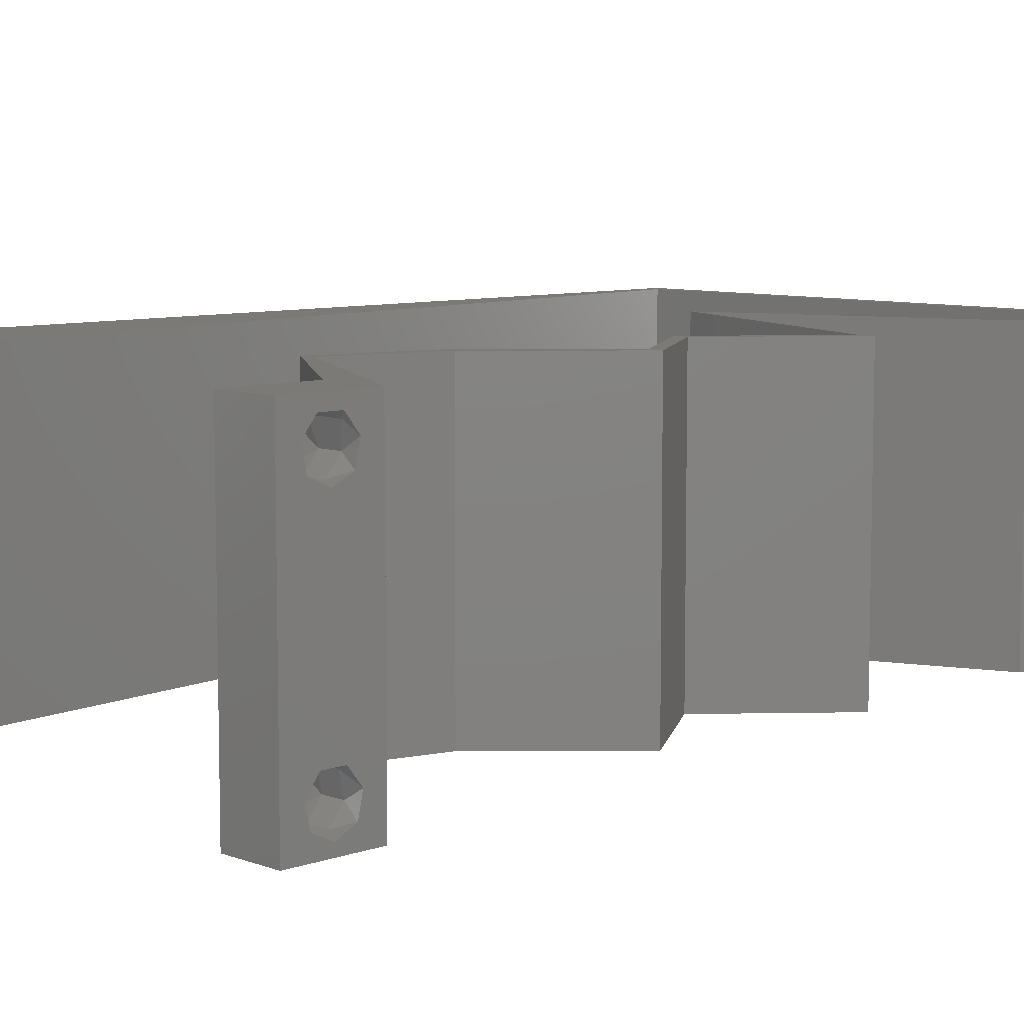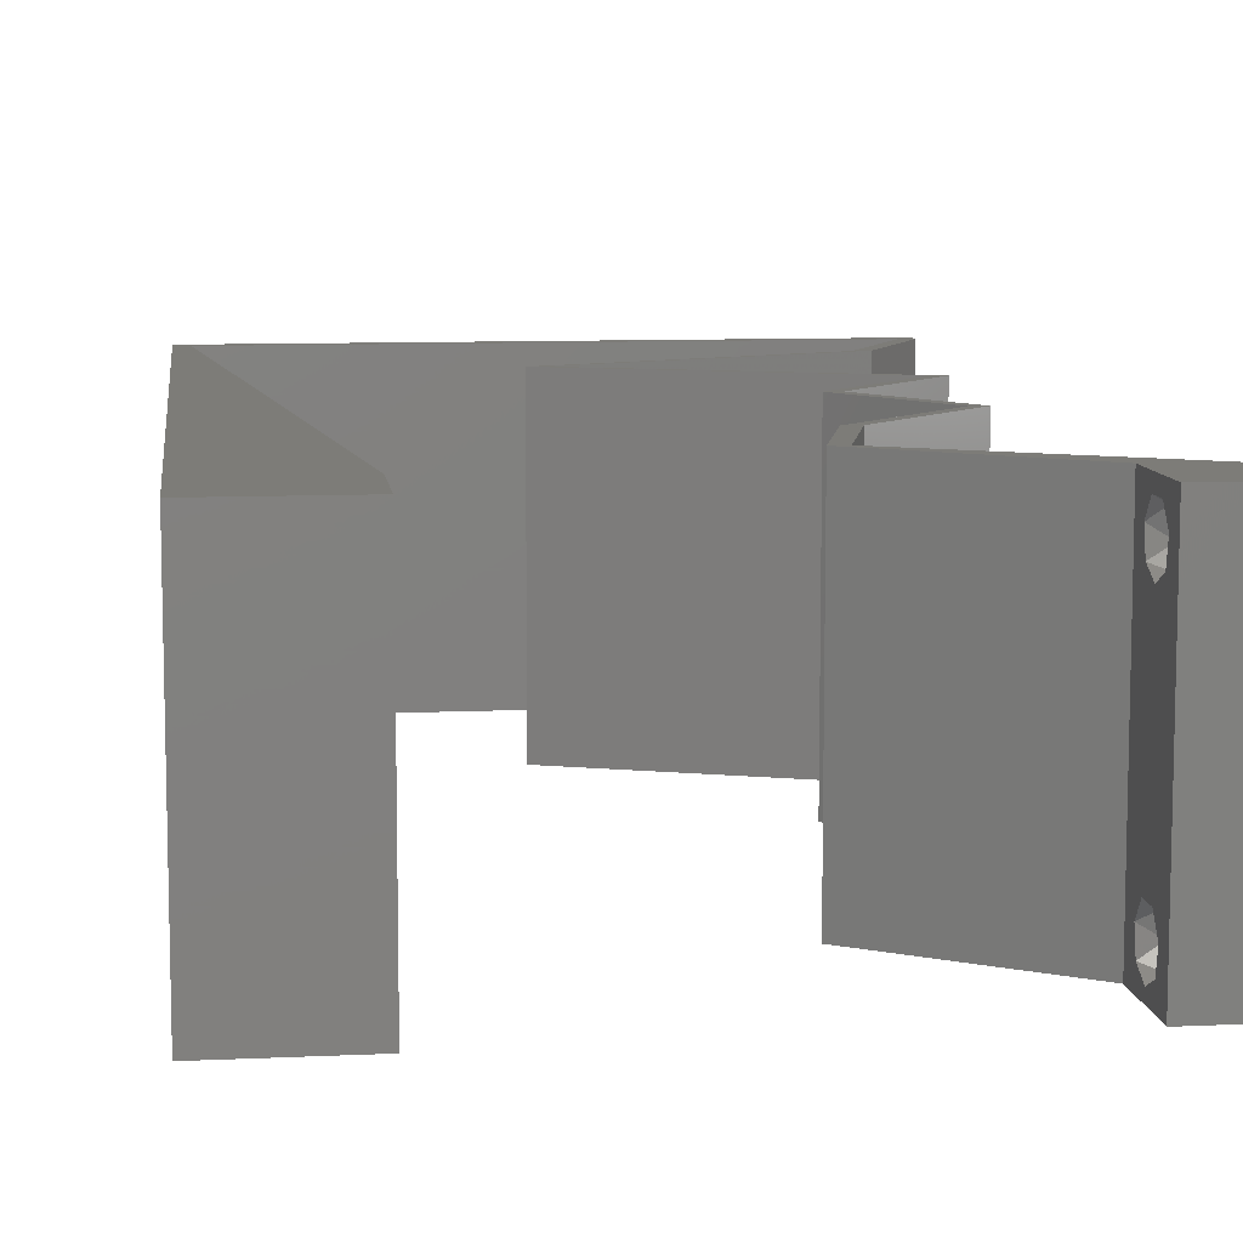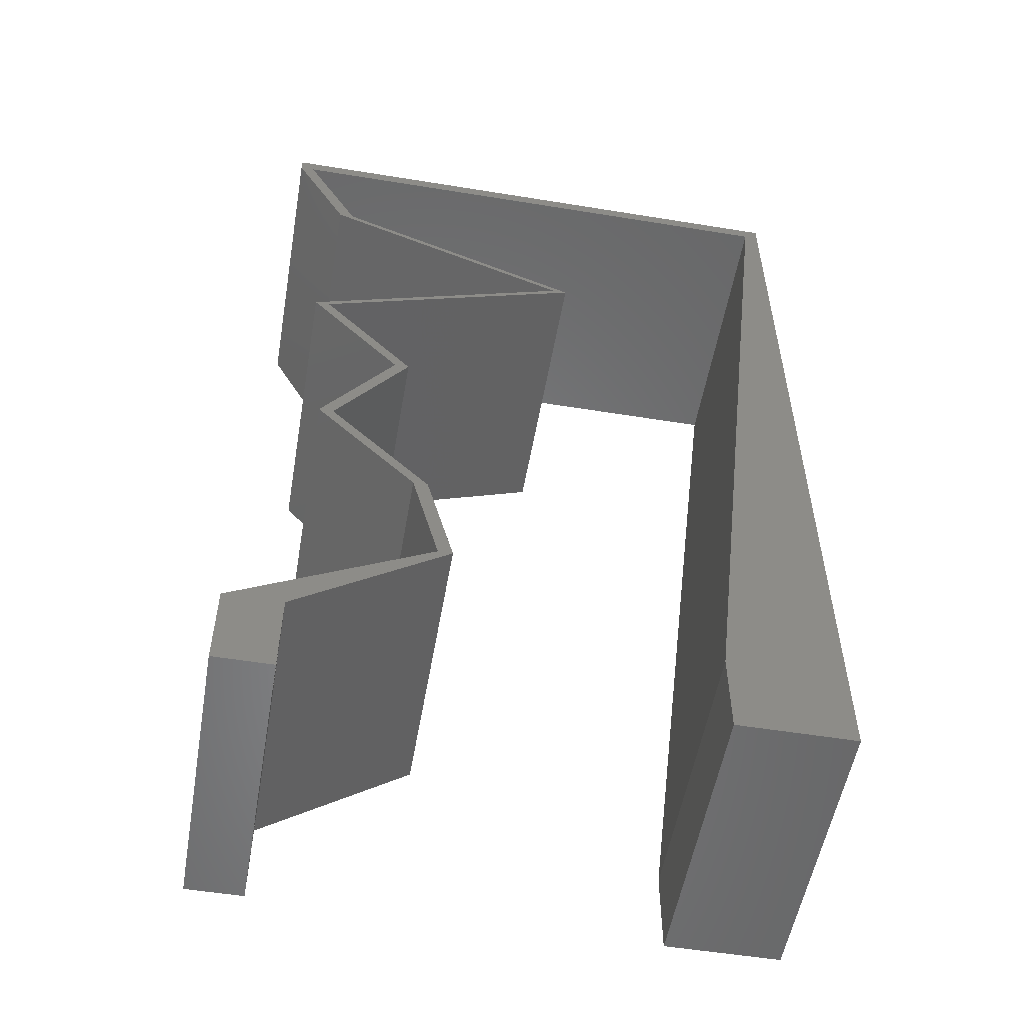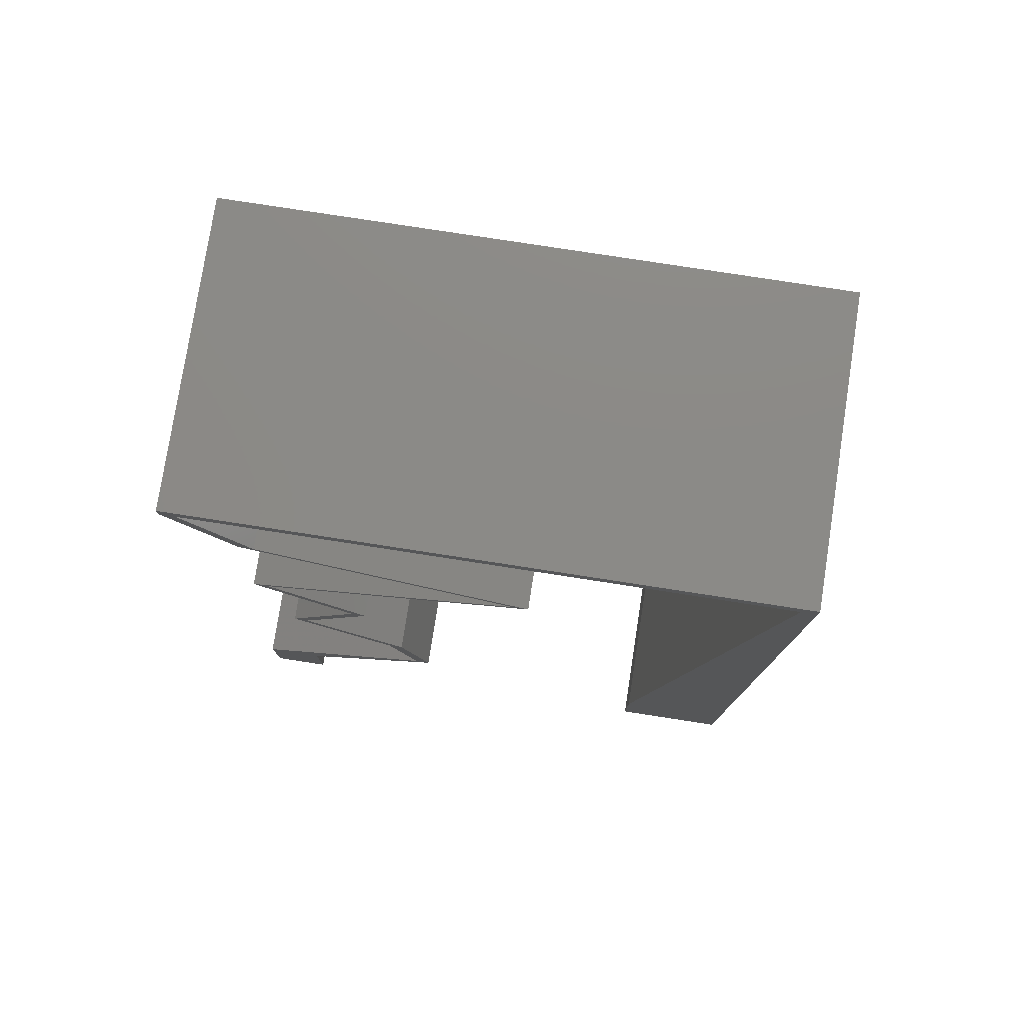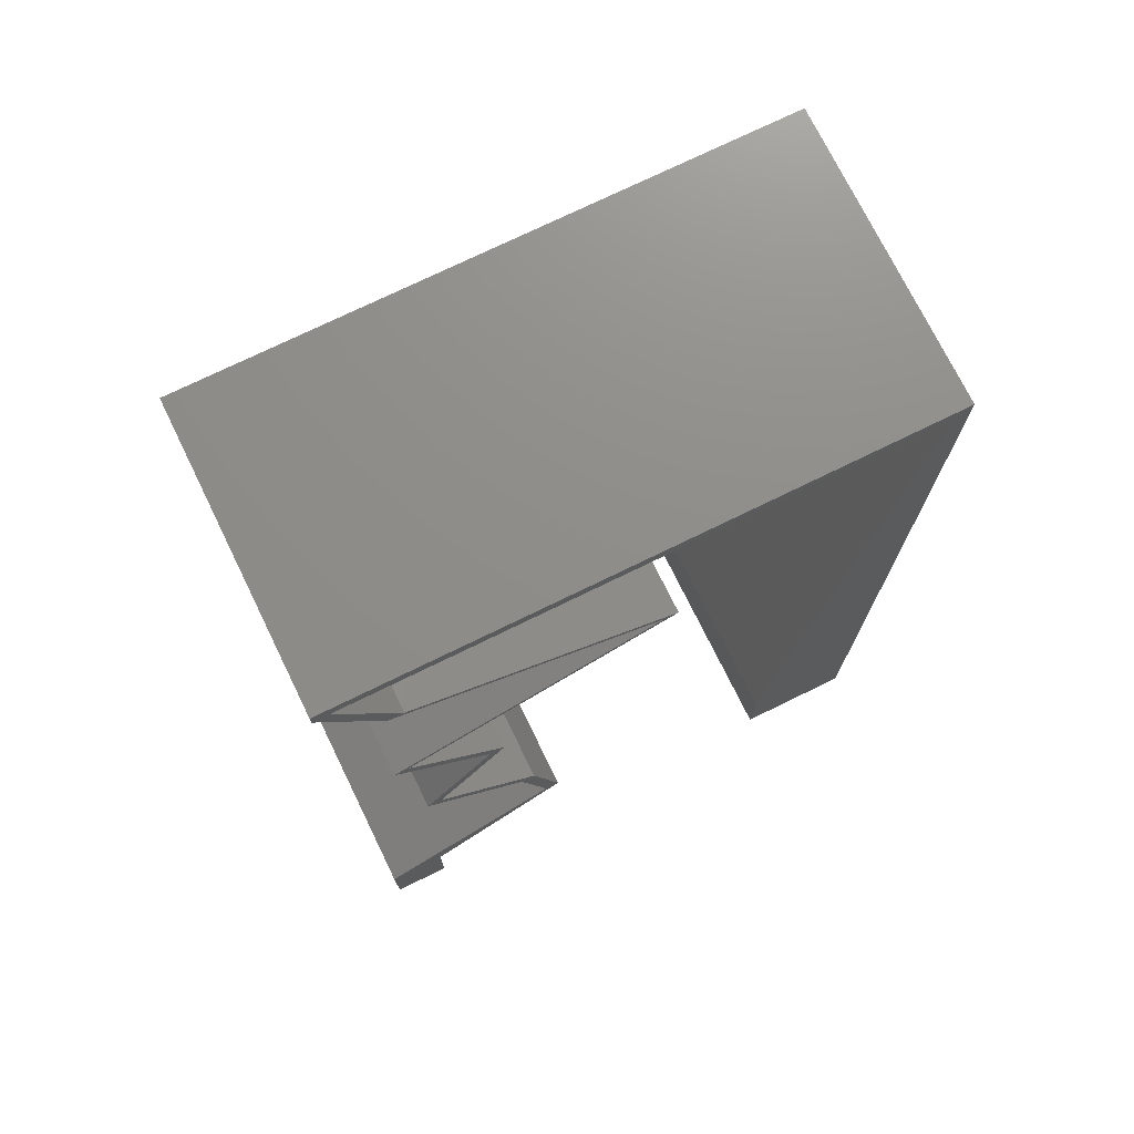
<metadata>
{"format":"stl","ext":"stl","renderer":"f3d","projection":"perspective","resolution":1024,"background":"white","views":[{"elev":7.9,"azim":45.8,"up":"+Z"},{"elev":9.2,"azim":-7.0,"up":"+Z"},{"elev":-54.2,"azim":170.2,"up":"+Y"},{"elev":78.2,"azim":-171.2,"up":"+Y"},{"elev":74.0,"azim":153.9,"up":"+Y"}]}
</metadata>
<code>
# stl→obj: 258 verts, 520 faces
v 0.04 0 0.01
v 0.04 -0.006 0.01
v 0.04 -0.002262 0.003932
v 0.04 -0.003 0.0159
v 0.04 -0.001671 0.00134
v 0.04 0 0
v 0.04 -0.001343 0.002778
v 0.04 -0.004657 0.002778
v 0.04 -0.006 0
v 0.04 -0.004329 0.00134
v 0.04 -0.003 0.0007
v 0.04 -0.004657 0.01798
v 0.04 -0.003738 0.01913
v 0.04 -0.006 0.02
v 0.04 -0.002262 0.01913
v 0.04 -0.001343 0.01798
v 0.04 0 0.02
v 0.04 -0.001671 0.01654
v 0.04 -0.004329 0.01654
v 0.04 -0.003738 0.003932
v 0.036 -0.006 0.01
v 0.036 0 0.01
v 0.036 -0.002262 0.003932
v 0.036 -0.003 0.0159
v 0.036 -0.001343 0.002778
v 0.036 0 0
v 0.036 -0.001671 0.00134
v 0.036 -0.004329 0.00134
v 0.036 -0.006 0
v 0.036 -0.004657 0.002778
v 0.036 -0.003 0.0007
v 0.036 0 0.02
v 0.036 -0.001343 0.01798
v 0.036 -0.002262 0.01913
v 0.036 -0.004657 0.01798
v 0.036 -0.006 0.02
v 0.036 -0.003738 0.01913
v 0.036 -0.001671 0.01654
v 0.036 -0.004329 0.01654
v 0.036 -0.003738 0.003932
v 0.008 0 0.02
v 0 0 0.02
v 0.004 -0.003 0.02
v 0 -0.006 0.02
v 0.008 -0.006 0.02
v 0.00365 0.00595 0.02
v 0.0066 0.0118 0.02
v 0 0.012 0.02
v 0.038 -0.003 0.02
v 0.039 0.059 0.02
v 0.04 0.059 0.02
v 0.04 0.06 0.02
v 0 0.048 0.02
v 0.001 0.059 0.02
v 0 0.06 0.02
v 0.01 0.06 0.02
v 0.03 0.06 0.02
v 0.03614 0.05162 0.02
v 0.03514 0.05162 0.02
v 0.02724 0.04794 0.02
v 0.01835 0.04425 0.02
v 0.01735 0.04425 0.02
v 0.02667 0.04056 0.02
v 0.02624 0.04794 0.02
v 0.02767 0.04056 0.02
v 0.037 0.03687 0.02
v 0.036 0.03687 0.02
v 0.03052 0.0295 0.02
v 0.03461 0.02212 0.02
v 0.03561 0.02212 0.02
v 0.02952 0.0295 0.02
v 0.02857 0.01475 0.02
v 0.02757 0.01475 0.02
v 0.03083 0.003687 0.02
v 0.02665 0.007375 0.02
v 0.02565 0.007375 0.02
v 0.03333 0.003687 0.02
v 0.0295 0.059 0.02
v 0.0105 0.059 0.02
v 0.02 0.06 0.02
v 0.0024 0.0472 0.02
v 0 0.024 0.02
v 0.0052 0.0236 0.02
v 0 0.036 0.02
v 0.0038 0.0354 0.02
v 0.02 0.059 0.02
v 0 -0.006 0.01
v 0 -0.003 0.015
v 0 0 0.01
v 0 -0.006 0
v 0 -0.003 0.005
v 0 0 0
v 0.004 -0.006 0.015
v 0.008 -0.006 0.01
v 0.004 -0.006 0.005
v 0.008 -0.006 0
v 0 0.06 0
v 0 0.051 0.0086
v 0 0.06 0.01
v 0 0.009 0.0114
v 0 0.048 0
v 0 0.0415 0.009767
v 0 0.03 0.01
v 0 0.036 0
v 0 0.024 0
v 0 0.0185 0.01023
v 0 0.012 0
v 0 0.005337 0.005128
v 0 0.05466 0.01487
v 0.008 0 0
v 0.004 -0.003 0
v 0.00365 0.00595 0
v 0.0066 0.0118 0
v 0.038 -0.003 0
v 0.039 0.059 0
v 0.04 0.06 0
v 0.04 0.059 0
v 0.001 0.059 0
v 0.01 0.06 0
v 0.03 0.06 0
v 0.03614 0.05162 0
v 0.03514 0.05162 0
v 0.02724 0.04794 0
v 0.01835 0.04425 0
v 0.02667 0.04056 0
v 0.01735 0.04425 0
v 0.02624 0.04794 0
v 0.02767 0.04056 0
v 0.037 0.03687 0
v 0.03052 0.0295 0
v 0.036 0.03687 0
v 0.03561 0.02212 0
v 0.03461 0.02212 0
v 0.02952 0.0295 0
v 0.02857 0.01475 0
v 0.02757 0.01475 0
v 0.03083 0.003687 0
v 0.02565 0.007375 0
v 0.02665 0.007375 0
v 0.03333 0.003687 0
v 0.0295 0.059 0
v 0.0105 0.059 0
v 0.02 0.06 0
v 0.0024 0.0472 0
v 0.0052 0.0236 0
v 0.0038 0.0354 0
v 0.02 0.059 0
v 0.008 0 0.01
v 0.008 -0.003 0.015
v 0.008 -0.003 0.005
v 0.015 0.06 0.01134
v 0.025 0.06 0.008977
v 0.006575 0.06 0.007337
v 0.03344 0.06 0.01273
v 0.04 0.06 0.01
v 0.03407 0.06 0.005945
v 0.005798 0.06 0.01422
v 0.04 0.059 0.01
v 0.03614 0.05162 0.01
v 0.03807 0.05531 0.015
v 0.03807 0.05531 0.005
v 0.0292 0.04875 0.007591
v 0.01835 0.04425 0.01
v 0.02493 0.04698 0.01303
v 0.03083 0.04942 0.01417
v 0.0228 0.04609 0.005
v 0.025 0.04162 0.007034
v 0.037 0.03687 0.01
v 0.03 0.03964 0.01248
v 0.03177 0.03894 0.005607
v 0.02382 0.04208 0.01412
v 0.03376 0.03319 0.015
v 0.03052 0.0295 0.01
v 0.03376 0.03319 0.005
v 0.03307 0.02581 0.015
v 0.03561 0.02212 0.01
v 0.03307 0.02581 0.005
v 0.03209 0.01844 0.005
v 0.03209 0.01844 0.015
v 0.02857 0.01475 0.01
v 0.02761 0.01106 0.015
v 0.02665 0.007375 0.01
v 0.02761 0.01106 0.005
v 0.03342 0.003634 0.007604
v 0.03591 0.002257 0.0146
v 0.03132 0.004794 0.01463
v 0.02565 0.007375 0.01
v 0.02661 0.01106 0.015
v 0.02757 0.01475 0.01
v 0.02661 0.01106 0.005
v 0.03109 0.01844 0.005
v 0.03109 0.01844 0.015
v 0.03461 0.02212 0.01
v 0.03207 0.02581 0.015
v 0.02952 0.0295 0.01
v 0.03207 0.02581 0.005
v 0.03276 0.03319 0.015
v 0.036 0.03687 0.01
v 0.03276 0.03319 0.005
v 0.02935 0.0395 0.007034
v 0.01735 0.04425 0.01
v 0.02435 0.04148 0.01248
v 0.02257 0.04218 0.005607
v 0.03052 0.03904 0.01412
v 0.02428 0.04712 0.007591
v 0.03514 0.05162 0.01
v 0.02856 0.0489 0.01303
v 0.02266 0.04645 0.01417
v 0.03069 0.04978 0.005
v 0.039 0.059 0.01
v 0.03707 0.05531 0.015
v 0.03707 0.05531 0.005
v 0.0154 0.059 0.012
v 0.02443 0.059 0.007735
v 0.01525 0.059 0.004928
v 0.02456 0.059 0.01488
v 0.001 0.059 0.01
v 0.007394 0.059 0.0133
v 0.03277 0.059 0.006533
v 0.03259 0.059 0.01371
v 0.007238 0.059 0.006196
v 0.00695 0.00885 0.01147
v 0.00205 0.05015 0.01147
v 0.005842 0.01819 0.01025
v 0.0045 0.0295 0.01008
v 0.003158 0.04081 0.01025
v 0.001636 0.05364 0.005
v 0.0375 -0.003738 0.01607
v 0.03727 -0.002262 0.01607
v 0.03874 -0.002242 0.01608
v 0.03888 -0.003738 0.01607
v 0.03873 -0.001343 0.01722
v 0.03725 -0.001343 0.01722
v 0.03727 -0.003 0.0193
v 0.03875 -0.003 0.0193
v 0.03802 -0.004336 0.01865
v 0.03802 -0.001678 0.01867
v 0.03915 -0.004329 0.01866
v 0.03873 -0.004657 0.01722
v 0.03725 -0.004657 0.01722
v 0.03687 -0.001668 0.01866
v 0.03916 -0.001671 0.01866
v 0.03686 -0.004326 0.01866
v 0.03873 -0.003738 0.0008684
v 0.03727 -0.002262 0.0008684
v 0.03726 -0.003758 0.0008785
v 0.03874 -0.002242 0.0008785
v 0.03873 -0.001343 0.002022
v 0.03727 -0.001671 0.00346
v 0.03725 -0.001343 0.002022
v 0.03873 -0.003 0.0041
v 0.03725 -0.003 0.0041
v 0.03875 -0.001671 0.00346
v 0.03727 -0.004657 0.002022
v 0.03875 -0.004657 0.002022
v 0.03798 -0.004322 0.003468
v 0.03913 -0.004332 0.003456
v 0.03684 -0.004329 0.00346
f 1 2 3
f 1 4 2
f 5 6 7
f 8 9 10
f 10 9 11
f 11 6 5
f 12 13 14
f 15 16 17
f 17 14 15
f 15 14 13
f 9 6 11
f 8 2 9
f 17 18 1
f 16 18 17
f 14 2 19
f 19 12 14
f 6 1 7
f 1 18 4
f 2 4 19
f 7 1 3
f 20 2 8
f 3 2 20
f 21 22 23
f 24 22 21
f 25 26 27
f 28 29 30
f 31 29 28
f 27 26 31
f 32 33 34
f 35 36 37
f 34 36 32
f 37 36 34
f 32 38 33
f 26 29 31
f 30 29 21
f 21 36 39
f 39 36 35
f 22 38 32
f 22 26 25
f 21 39 24
f 24 38 22
f 30 21 40
f 40 21 23
f 23 22 25
f 41 42 43
f 44 45 43
f 42 41 46
f 47 48 46
f 36 14 49
f 17 32 49
f 45 41 43
f 42 44 43
f 50 51 52
f 48 42 46
f 53 54 55
f 54 56 55
f 57 50 52
f 51 50 58
f 50 59 58
f 59 60 58
f 61 62 63
f 61 64 62
f 64 61 60
f 63 65 61
f 66 67 68
f 67 66 65
f 68 69 70
f 71 69 68
f 68 67 71
f 69 72 70
f 72 69 73
f 74 75 76
f 74 77 75
f 14 17 49
f 17 77 32
f 32 36 49
f 77 74 32
f 65 63 67
f 60 59 64
f 50 57 78
f 56 54 79
f 41 47 46
f 80 56 79
f 57 80 78
f 75 72 73
f 76 75 73
f 54 53 81
f 82 48 83
f 48 47 83
f 84 82 85
f 85 82 83
f 53 84 81
f 81 84 85
f 78 80 86
f 86 80 79
f 87 88 89
f 42 88 44
f 90 91 92
f 89 91 87
f 44 88 87
f 89 88 42
f 87 91 90
f 92 91 89
f 45 93 94
f 87 93 44
f 90 95 87
f 94 95 96
f 44 93 45
f 94 93 87
f 96 95 90
f 87 95 94
f 97 98 99
f 42 100 89
f 101 98 97
f 48 100 42
f 102 103 84
f 104 103 102
f 104 102 101
f 105 103 104
f 84 103 82
f 82 106 48
f 53 102 84
f 107 106 105
f 106 103 105
f 82 103 106
f 92 108 107
f 55 109 53
f 53 98 102
f 107 100 106
f 53 109 98
f 107 108 100
f 106 100 48
f 102 98 101
f 99 109 55
f 89 108 92
f 100 108 89
f 98 109 99
f 110 111 92
f 90 111 96
f 92 112 110
f 113 112 107
f 29 114 9
f 6 114 26
f 96 111 110
f 92 111 90
f 115 116 117
f 107 112 92
f 101 97 118
f 118 97 119
f 120 116 115
f 117 121 115
f 115 121 122
f 122 121 123
f 124 125 126
f 124 126 127
f 127 123 124
f 125 124 128
f 129 130 131
f 131 128 129
f 130 132 133
f 134 130 133
f 130 134 131
f 132 135 133
f 135 136 133
f 137 138 139
f 137 139 140
f 9 114 6
f 6 26 140
f 26 114 29
f 140 26 137
f 128 131 125
f 123 127 122
f 115 141 120
f 119 142 118
f 110 112 113
f 143 142 119
f 120 141 143
f 139 136 135
f 138 136 139
f 118 144 101
f 105 145 107
f 145 113 107
f 104 146 105
f 146 145 105
f 101 144 104
f 144 146 104
f 141 147 143
f 147 142 143
f 148 149 94
f 45 149 41
f 110 150 96
f 94 150 148
f 41 149 148
f 94 149 45
f 96 150 94
f 148 150 110
f 119 151 143
f 57 152 80
f 151 152 143
f 80 152 151
f 119 153 151
f 57 154 152
f 143 152 120
f 80 151 56
f 97 153 119
f 99 153 97
f 52 154 57
f 155 154 52
f 152 156 120
f 151 157 56
f 154 156 152
f 153 157 151
f 120 156 116
f 116 156 155
f 55 157 99
f 56 157 55
f 99 157 153
f 155 156 154
f 155 52 51
f 158 155 51
f 117 116 155
f 117 155 158
f 159 160 58
f 51 160 158
f 121 161 159
f 158 161 117
f 58 160 51
f 158 160 159
f 159 161 158
f 117 161 121
f 121 162 123
f 159 162 121
f 163 164 61
f 61 164 60
f 58 165 159
f 124 166 163
f 60 165 58
f 123 166 124
f 163 166 164
f 164 166 162
f 165 162 159
f 162 166 123
f 165 164 162
f 60 164 165
f 124 167 128
f 168 169 66
f 66 169 65
f 163 167 124
f 128 170 129
f 129 170 168
f 65 171 61
f 61 171 163
f 167 170 128
f 65 169 171
f 169 170 167
f 169 167 171
f 168 170 169
f 171 167 163
f 66 172 168
f 173 172 68
f 168 174 129
f 130 174 173
f 68 172 66
f 168 172 173
f 129 174 130
f 173 174 168
f 68 175 173
f 176 175 70
f 173 177 130
f 132 177 176
f 70 175 68
f 173 175 176
f 130 177 132
f 176 177 173
f 132 178 135
f 72 179 70
f 70 179 176
f 180 179 72
f 179 178 176
f 180 178 179
f 176 178 132
f 135 178 180
f 72 181 180
f 182 181 75
f 139 183 182
f 180 183 135
f 75 181 72
f 180 181 182
f 135 183 139
f 182 183 180
f 140 184 6
f 139 184 140
f 6 184 1
f 182 184 139
f 1 185 17
f 75 186 182
f 186 185 184
f 77 186 75
f 17 185 77
f 77 185 186
f 186 184 182
f 184 185 1
f 2 14 36
f 21 2 36
f 29 9 2
f 29 2 21
f 187 22 74
f 137 22 187
f 22 32 74
f 74 76 187
f 137 26 22
f 187 138 137
f 76 188 187
f 189 188 73
f 187 190 138
f 136 190 189
f 73 188 76
f 187 188 189
f 138 190 136
f 189 190 187
f 136 191 133
f 69 192 73
f 73 192 189
f 193 192 69
f 193 191 192
f 192 191 189
f 189 191 136
f 133 191 193
f 69 194 193
f 195 194 71
f 193 196 133
f 134 196 195
f 71 194 69
f 193 194 195
f 133 196 134
f 195 196 193
f 71 197 195
f 198 197 67
f 195 199 134
f 131 199 198
f 67 197 71
f 195 197 198
f 134 199 131
f 198 199 195
f 131 200 125
f 201 202 62
f 62 202 63
f 198 200 131
f 125 203 126
f 126 203 201
f 63 204 67
f 67 204 198
f 200 203 125
f 63 202 204
f 202 203 200
f 202 200 204
f 201 203 202
f 204 200 198
f 126 205 127
f 201 205 126
f 206 207 59
f 59 207 64
f 62 208 201
f 122 209 206
f 64 208 62
f 127 209 122
f 206 209 207
f 207 209 205
f 208 205 201
f 205 209 127
f 208 207 205
f 64 207 208
f 210 211 50
f 59 211 206
f 115 212 210
f 206 212 122
f 206 211 210
f 50 211 59
f 122 212 115
f 210 212 206
f 79 213 86
f 141 214 147
f 213 215 214
f 214 216 213
f 213 216 86
f 214 215 147
f 217 218 54
f 210 219 115
f 54 218 79
f 115 219 141
f 220 216 214
f 221 215 213
f 219 220 214
f 218 221 213
f 50 220 210
f 118 221 217
f 142 221 118
f 78 220 50
f 79 218 213
f 141 219 214
f 147 215 142
f 86 216 78
f 78 216 220
f 142 215 221
f 217 221 218
f 210 220 219
f 113 222 110
f 54 223 217
f 148 222 41
f 81 223 54
f 41 222 47
f 47 224 83
f 145 224 113
f 145 225 224
f 224 225 83
f 85 225 226
f 85 226 81
f 226 225 146
f 83 225 85
f 144 226 146
f 146 225 145
f 118 227 144
f 224 222 113
f 144 223 226
f 144 227 223
f 47 222 224
f 226 223 81
f 217 227 118
f 223 227 217
f 110 222 148
f 4 24 228
f 24 4 229
f 229 4 230
f 4 228 231
f 229 232 233
f 234 235 236
f 232 237 233
f 232 229 230
f 236 235 238
f 239 228 240
f 233 237 241
f 237 232 242
f 234 236 243
f 228 239 231
f 235 234 237
f 239 240 236
f 37 34 234
f 18 16 232
f 12 19 239
f 15 13 235
f 39 35 240
f 33 38 233
f 228 39 240
f 38 24 229
f 38 229 233
f 239 236 238
f 235 237 242
f 237 234 241
f 18 232 230
f 234 34 241
f 236 240 243
f 12 239 238
f 232 16 242
f 37 234 243
f 240 35 243
f 239 19 231
f 235 13 238
f 15 235 242
f 33 233 241
f 24 39 228
f 19 4 231
f 34 33 241
f 35 37 243
f 13 12 238
f 16 15 242
f 4 18 230
f 11 31 244
f 31 11 245
f 244 31 246
f 245 11 247
f 248 249 250
f 249 251 252
f 249 248 253
f 251 249 253
f 244 254 255
f 245 248 250
f 254 256 255
f 254 244 246
f 248 245 247
f 255 256 257
f 256 254 258
f 252 251 256
f 23 25 249
f 5 7 248
f 3 20 251
f 28 30 254
f 249 25 250
f 23 249 252
f 248 7 253
f 3 251 253
f 40 23 252
f 25 27 250
f 8 10 255
f 7 3 253
f 10 11 244
f 27 31 245
f 10 244 255
f 27 245 250
f 252 256 258
f 256 251 257
f 28 254 246
f 5 248 247
f 251 20 257
f 254 30 258
f 40 252 258
f 8 255 257
f 20 8 257
f 30 40 258
f 11 5 247
f 31 28 246

</code>
